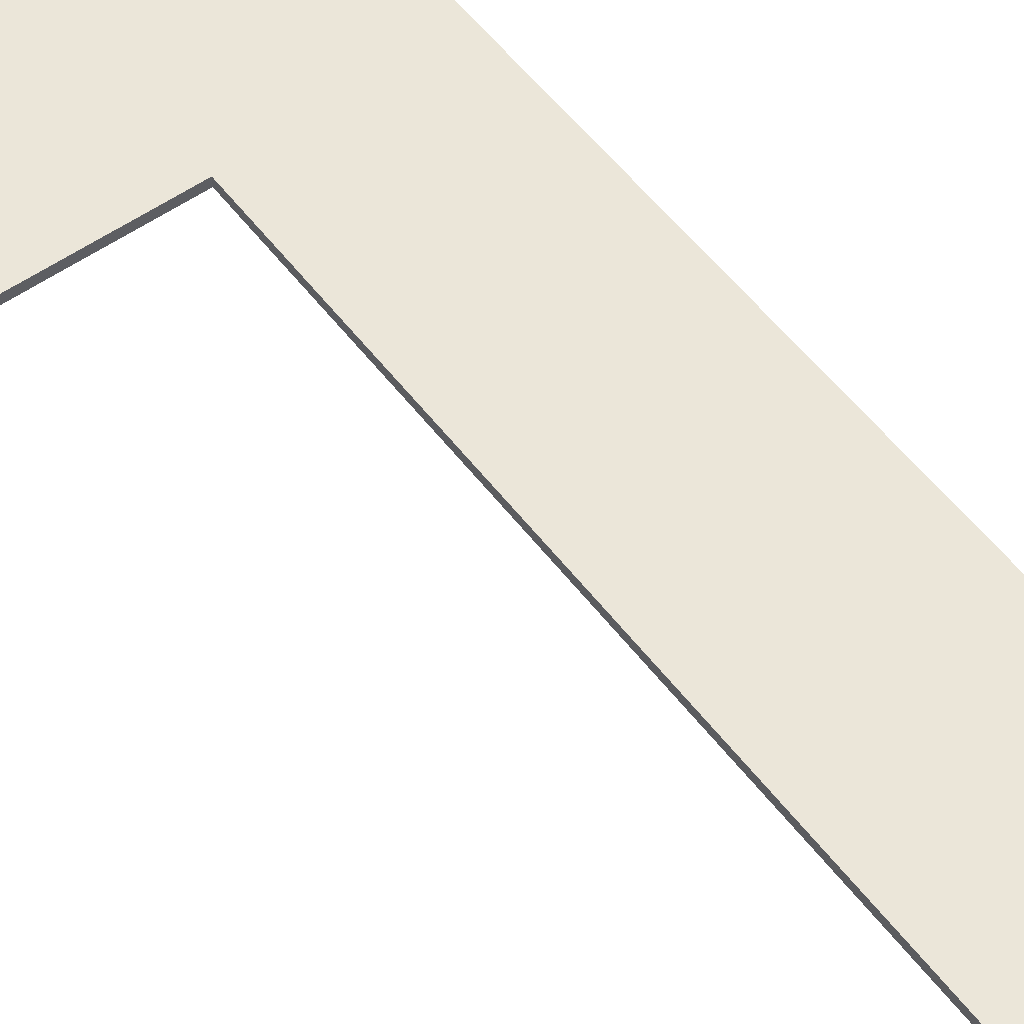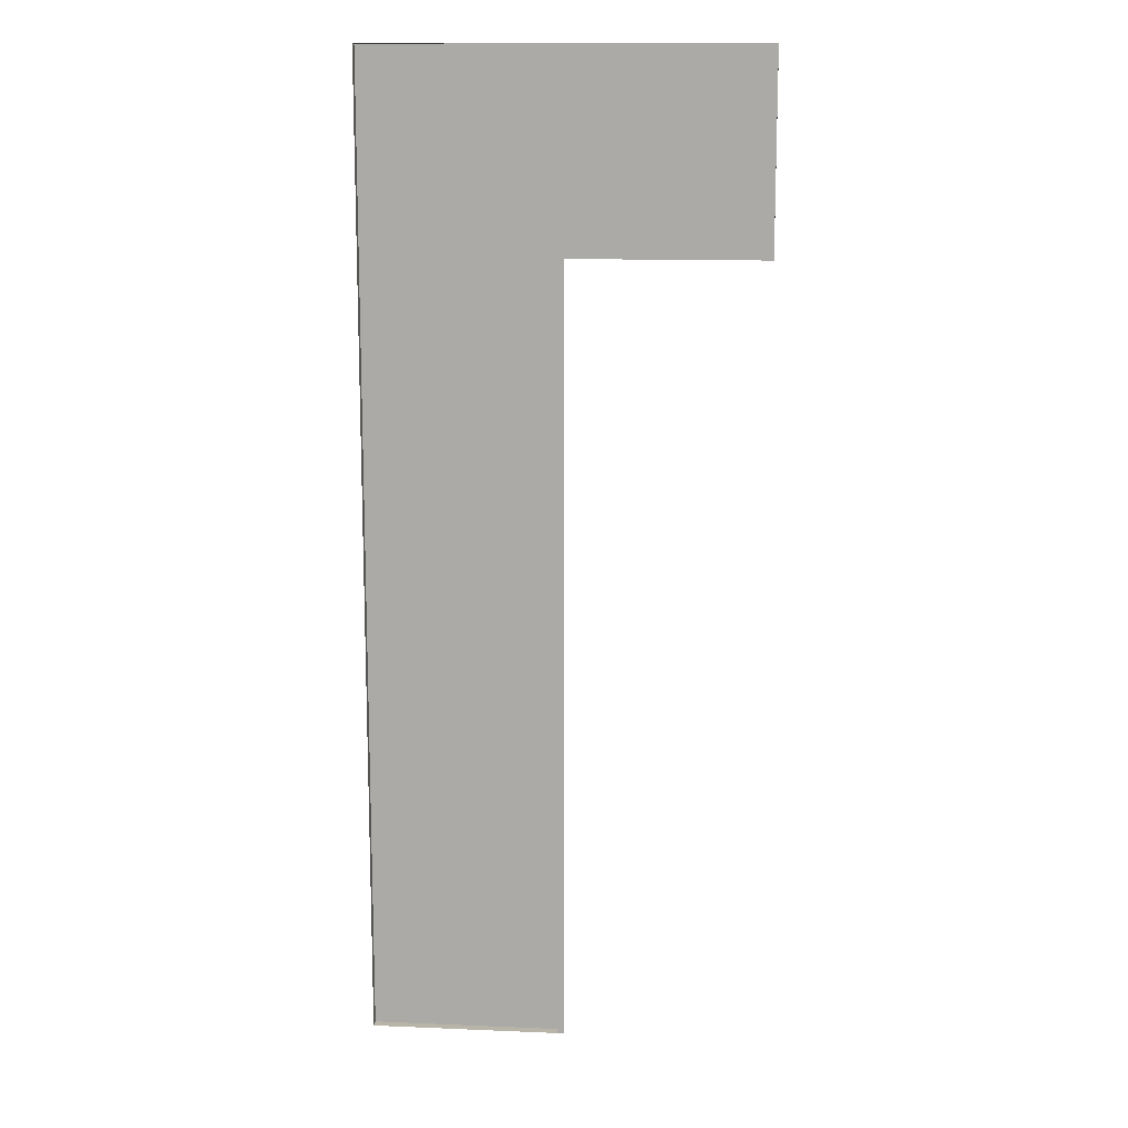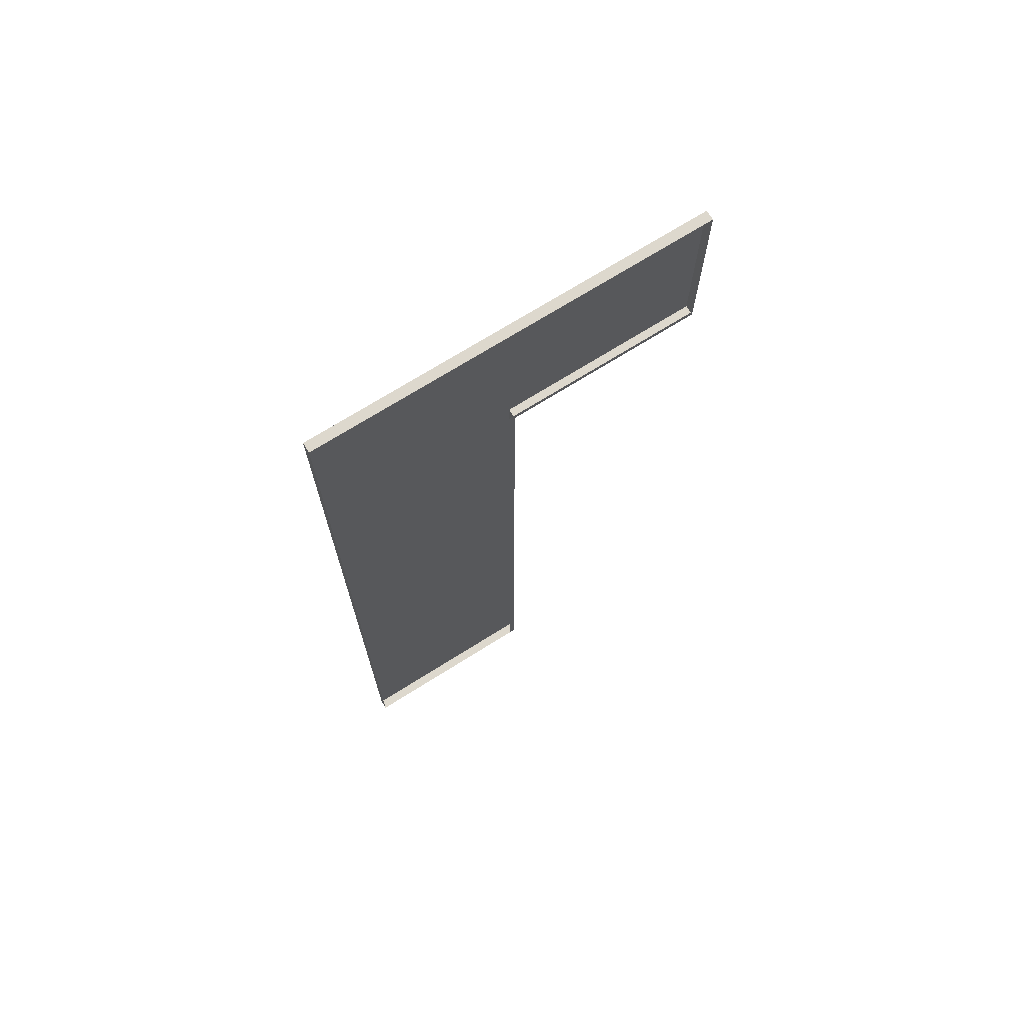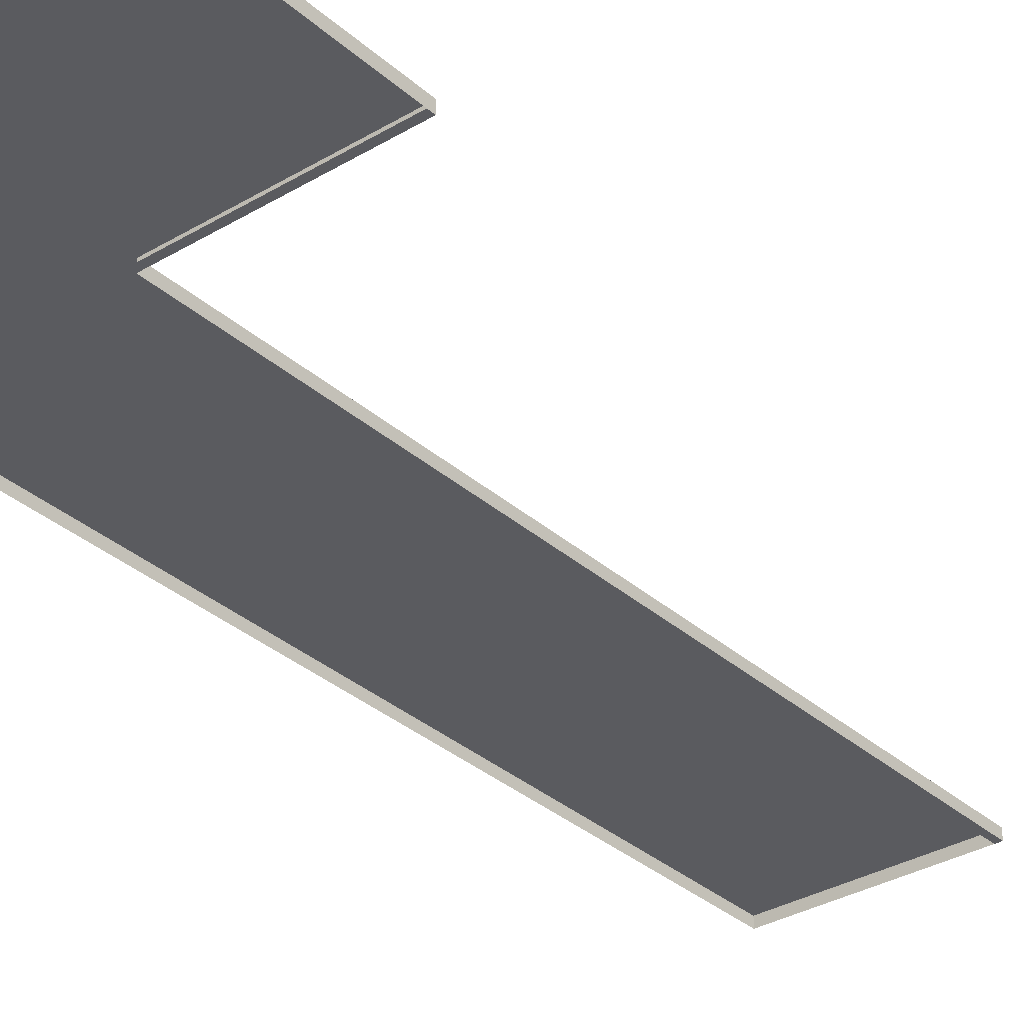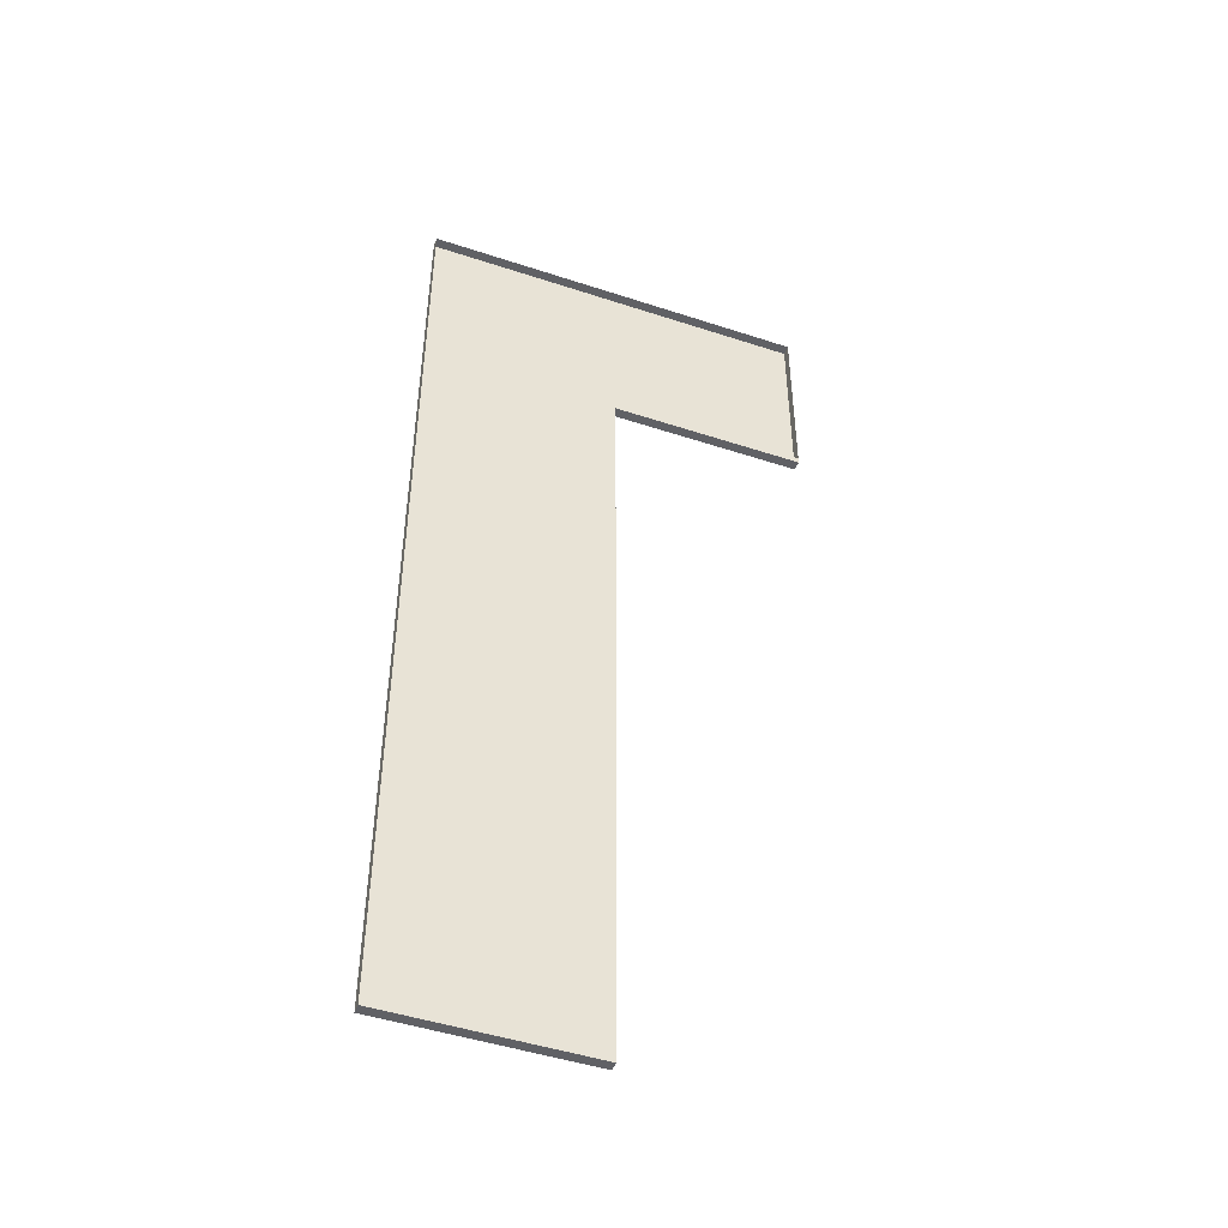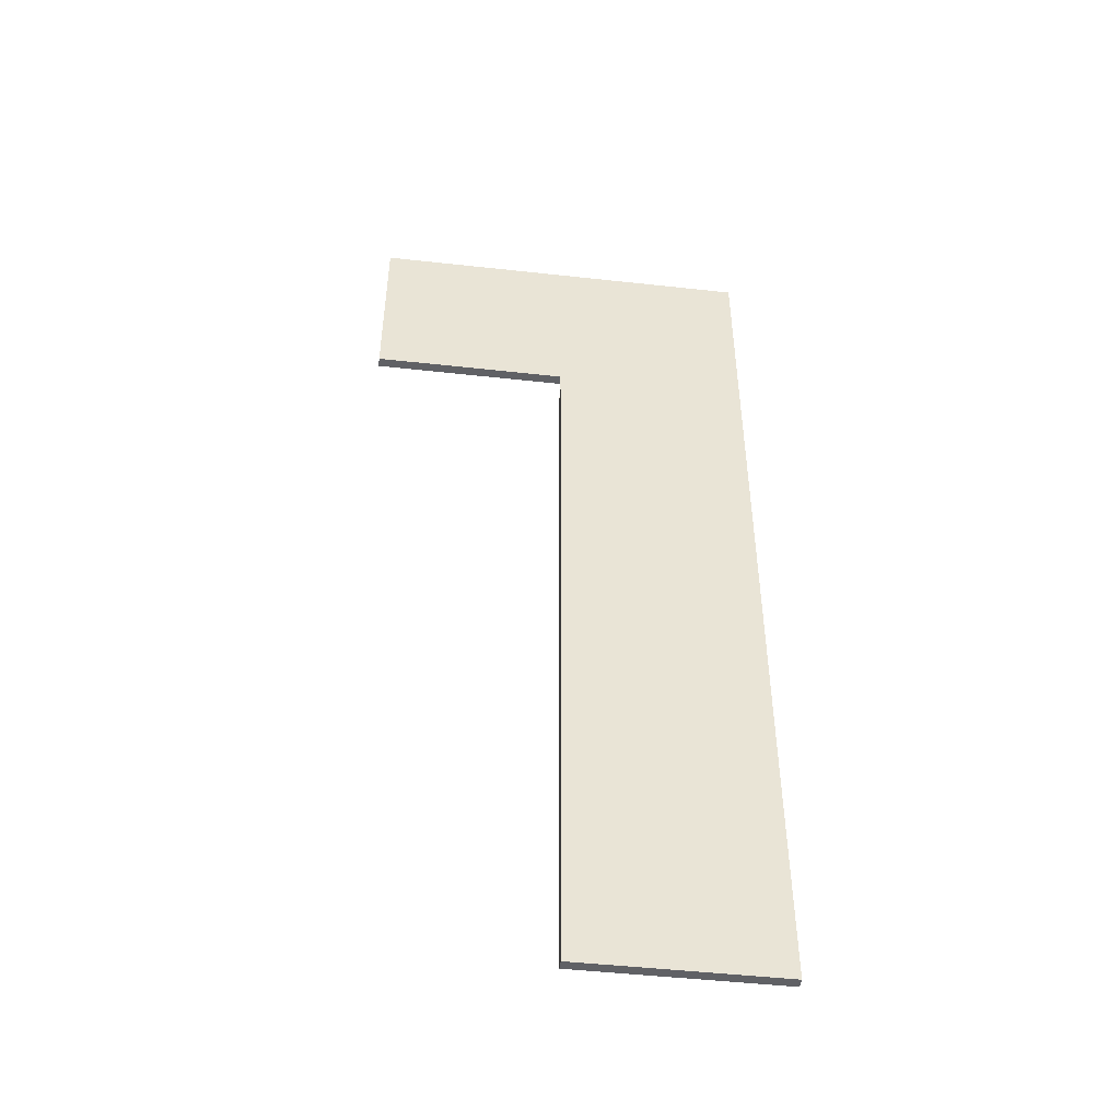
<metadata>
{"format":"obj","ext":"obj","renderer":"f3d","projection":"perspective","resolution":1024,"background":"white","views":[{"elev":55.2,"azim":-36.7,"up":"+Z"},{"elev":13.0,"azim":-174.6,"up":"+Y"},{"elev":72.1,"azim":148.0,"up":"+Y"},{"elev":-32.8,"azim":-140.5,"up":"+Z"},{"elev":-47.4,"azim":159.6,"up":"+Y"},{"elev":-48.6,"azim":-7.0,"up":"+Y"}]}
</metadata>
<code>
o MeshCountertopL_4X10_0_GeomSubset_0
v 0.6109 1.522 0.4186
v 0.6109 1.522 0.3886
v 0.001351 0.9128 0.4186
v 0.001351 0.9128 0.3886
v 0.6109 -1.526 0.4186
v 0.6109 -1.526 0.3886
v 0.001351 -1.526 0.4186
v 0.001351 -1.526 0.3886
v -0.6082 1.522 0.4186
v -0.6082 1.522 0.3886
v -0.6082 0.9128 0.3886
v -0.6082 0.9128 0.4186
v 0.02135 0.9328 0.3886
v 0.02135 -1.526 0.3886
v -0.6082 0.9328 0.3886
v -0.6082 0.9328 0.4186
v 0.02135 0.9328 0.4186
v 0.02135 -1.526 0.4186
v 0.02031 0.9317 -0.4374
v 0.02135 -1.526 -0.4374
v -0.6082 0.9328 -0.4374
v 0.04032 0.9517 -0.4371
v 0.04136 -1.526 -0.4373
v 0.04136 0.9528 -0.5171
v 0.04136 -1.526 -0.5173
v 0.6109 -1.526 -0.5174
v 0.6109 1.522 -0.5174
v -0.6082 1.522 -0.5174
v -0.6082 0.9528 -0.4373
v -0.6082 0.9528 -0.5173
f 6 14 18 5
f 9 16 15 10
f 2 6 5 1
f 1 5 18 17
f 3 7 8 4
f 1 9 10 2
f 4 11 12 3
f 16 9 1 17
f 8 14 13 4
f 4 13 15 11
f 16 12 11 15
f 3 12 16 17
f 18 7 3 17
f 14 8 7 18

</code>
